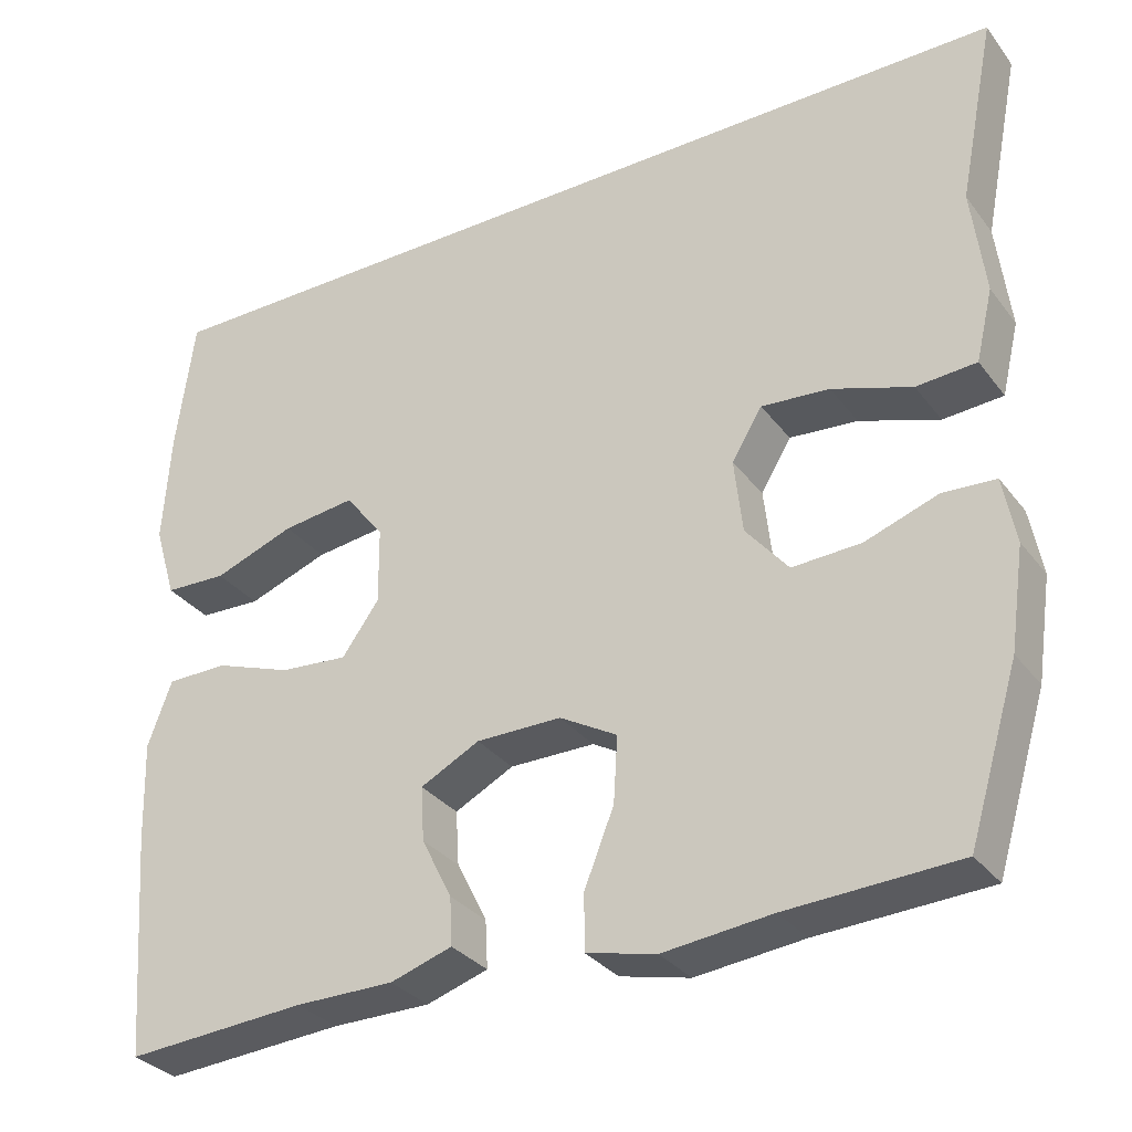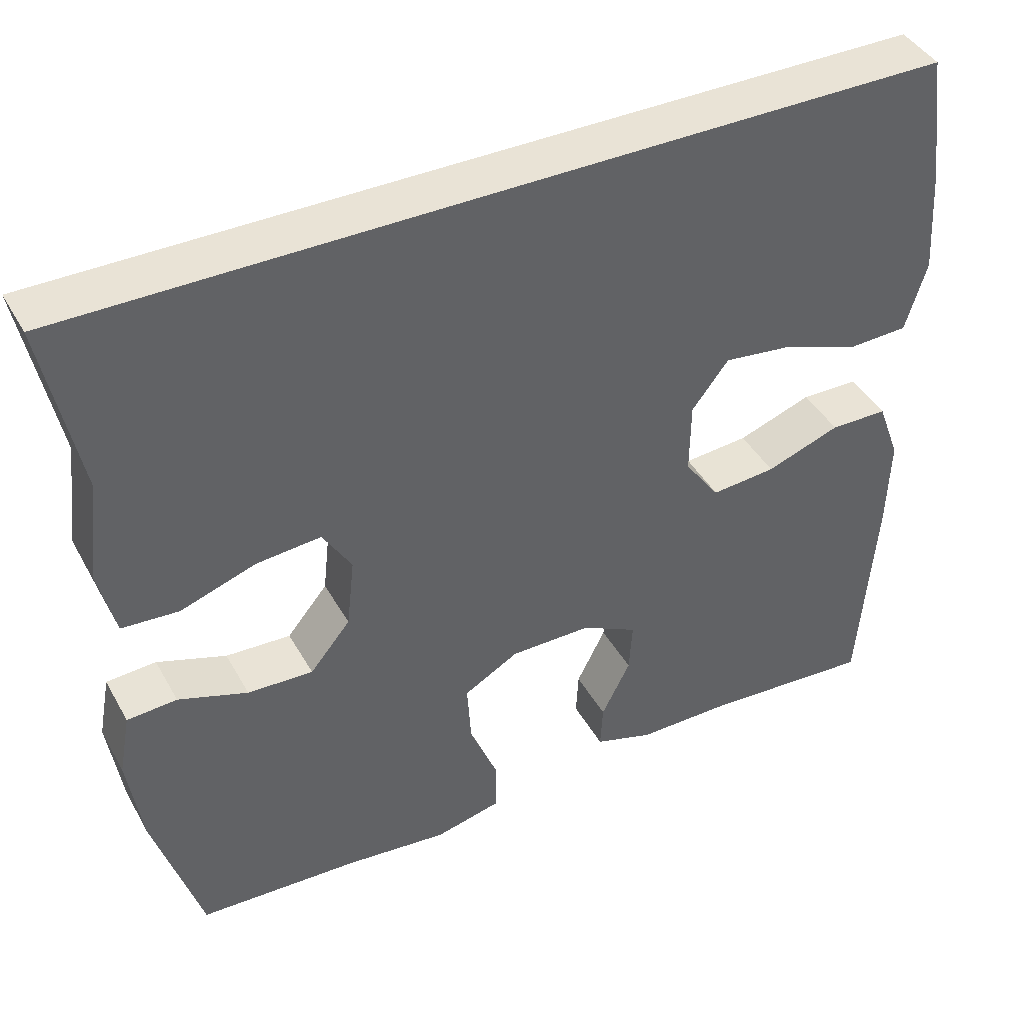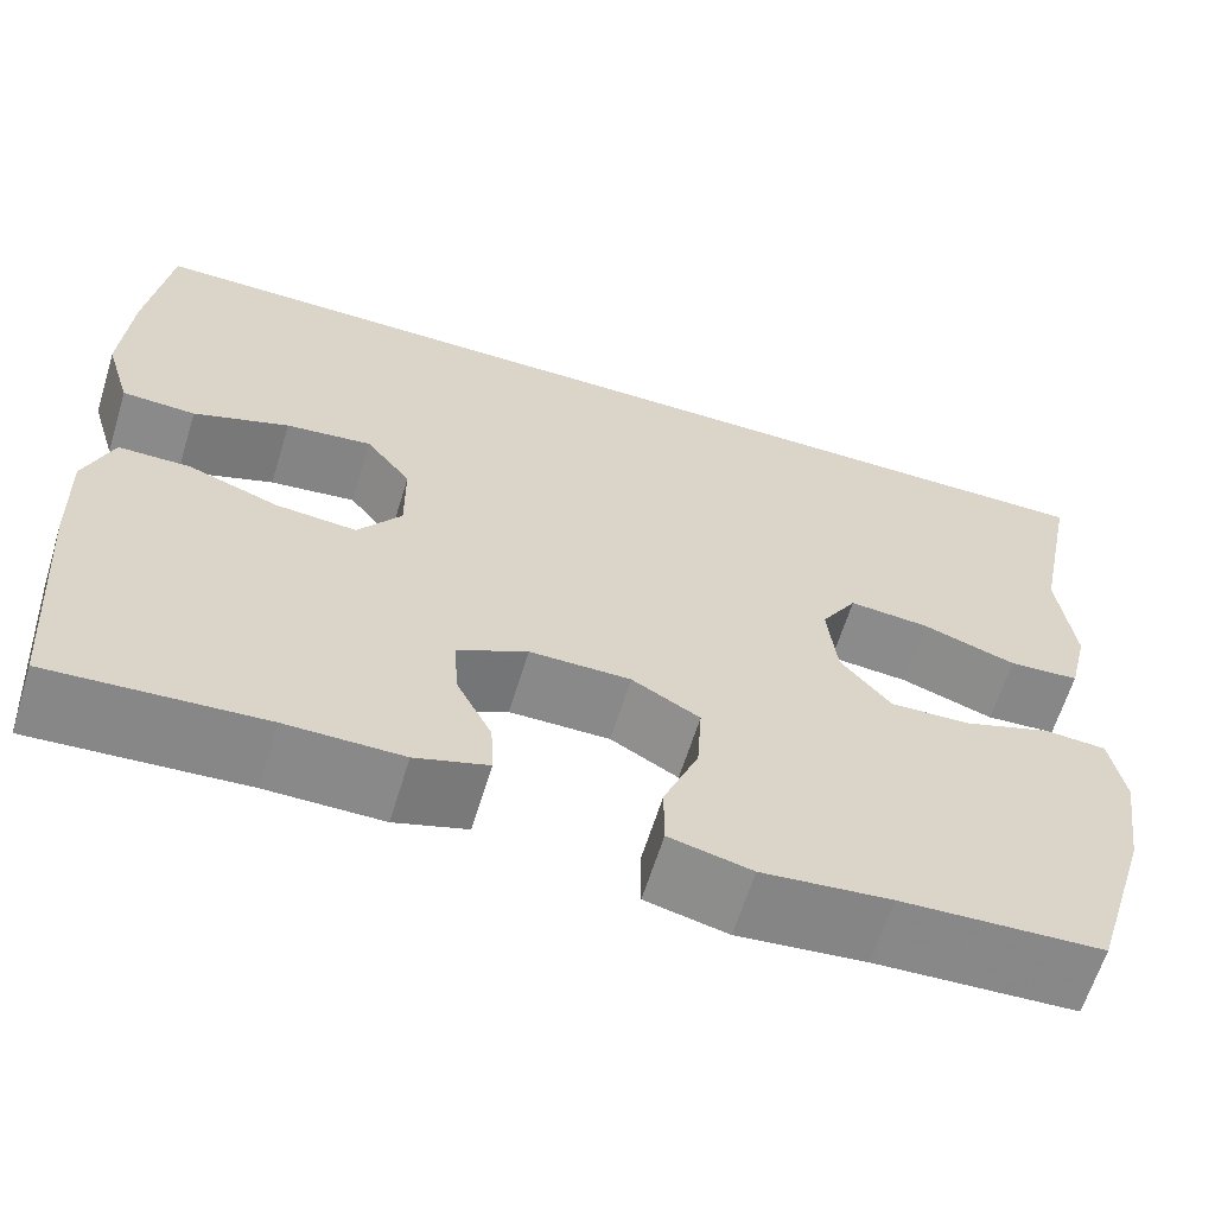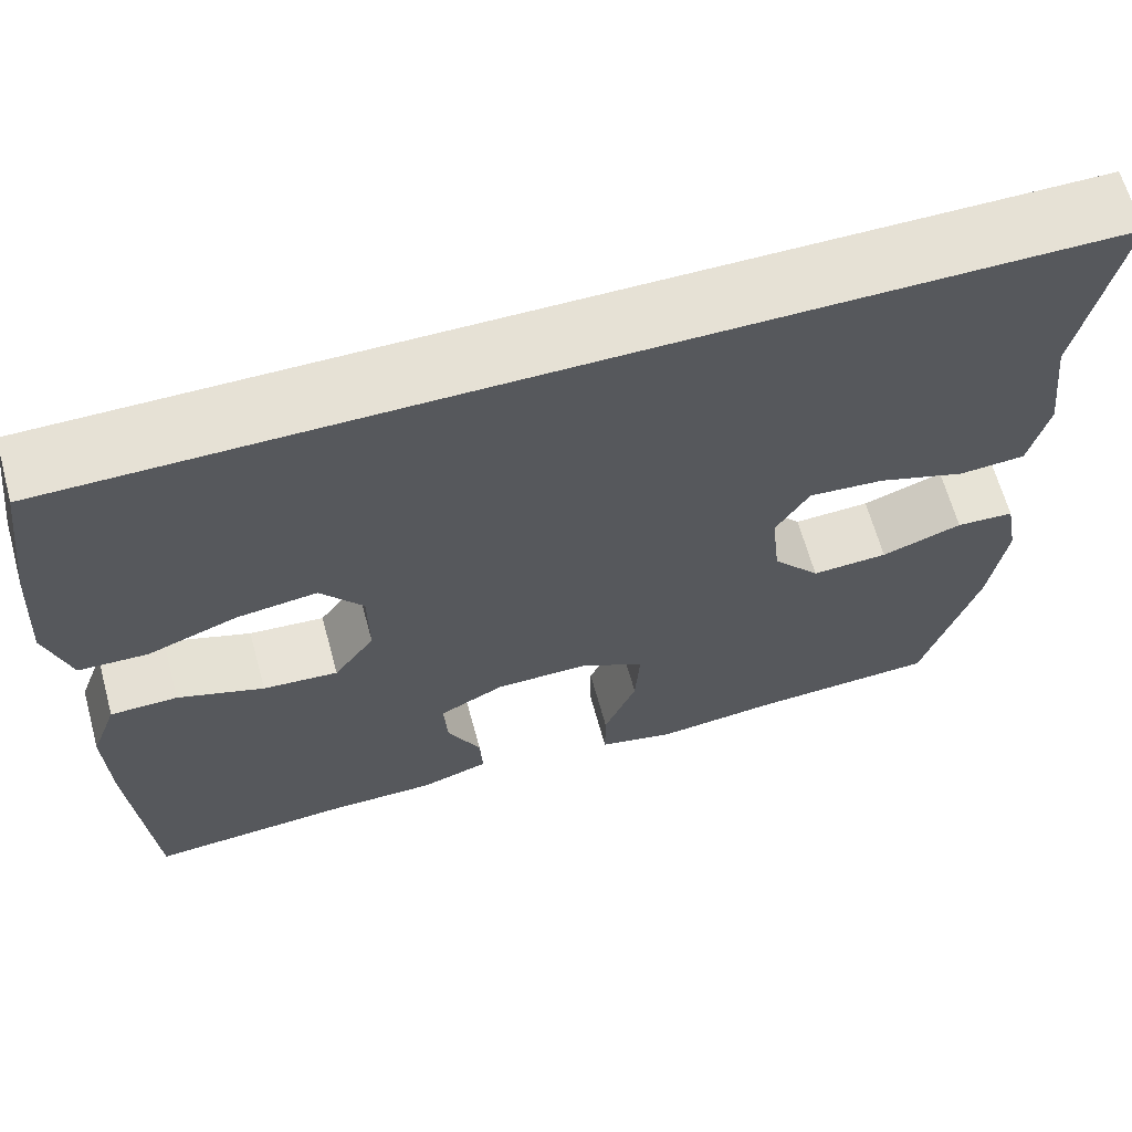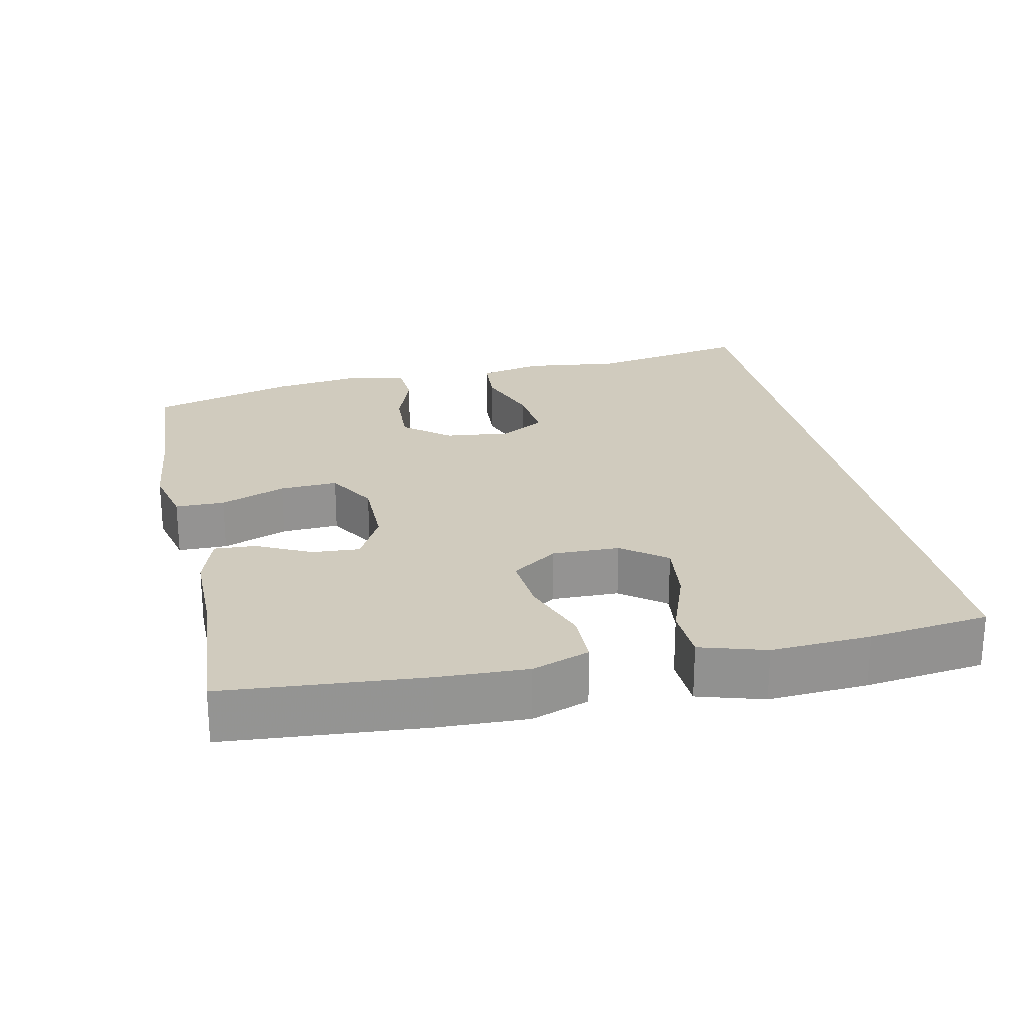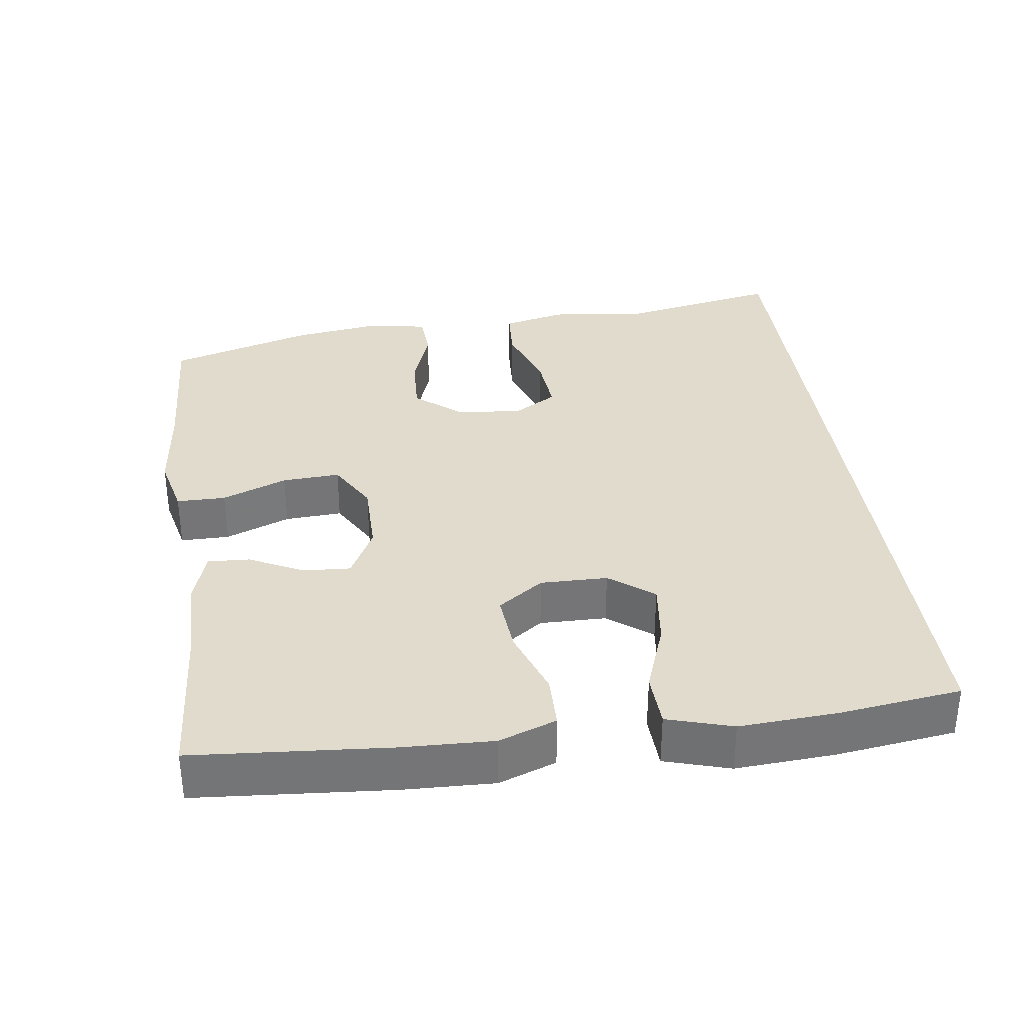
<metadata>
{"format":"obj","ext":"obj","renderer":"f3d","projection":"perspective","resolution":1024,"background":"white","views":[{"elev":-31.8,"azim":30.8,"up":"+Z"},{"elev":42.3,"azim":152.7,"up":"+Z"},{"elev":-63.2,"azim":-17.1,"up":"+Z"},{"elev":64.7,"azim":-15.4,"up":"+Z"},{"elev":23.4,"azim":-102.0,"up":"+Y"},{"elev":33.8,"azim":-97.7,"up":"+Y"}]}
</metadata>
<code>
v -0.5 0.07 -0.5
v -0.521 0.07 -0.228
v -0.525 0.07 -0.105
v -0.496 0.07 -0.026
v -0.422 0.07 -0.025
v -0.327 0.07 -0.059
v -0.244 0.07 -0.066
v -0.199 0.07 -0.003
v -0.2 0.07 0.09
v -0.247 0.07 0.151
v -0.336 0.07 0.14
v -0.435 0.07 0.104
v -0.511 0.07 0.107
v -0.538 0.07 0.197
v -0.529 0.07 0.334
v -0.507 0.07 0.5
v 0.605 0.07 0.5
v 0.56 0.07 0.274
v 0.576 0.07 0.142
v 0.555 0.07 0.054
v 0.482 0.07 0.049
v 0.385 0.07 0.082
v 0.302 0.07 0.089
v 0.265 0.07 0.028
v 0.275 0.07 -0.063
v 0.327 0.07 -0.126
v 0.411 0.07 -0.122
v 0.5 0.07 -0.091
v 0.564 0.07 -0.095
v 0.579 0.07 -0.176
v 0.561 0.07 -0.299
v 0.5 0.07 -0.5
v 0.293 0.07 -0.51
v 0.161 0.07 -0.524
v 0.076 0.07 -0.504
v 0.076 0.07 -0.436
v 0.112 0.07 -0.346
v 0.117 0.07 -0.266
v 0.047 0.07 -0.226
v -0.057 0.07 -0.226
v -0.129 0.07 -0.263
v -0.125 0.07 -0.329
v -0.088 0.07 -0.403
v -0.085 0.07 -0.461
v -0.16 0.07 -0.485
v -0.28 0.07 -0.485
v -0.5 0 -0.5
v -0.521 0 -0.228
v -0.525 0 -0.105
v -0.496 0 -0.026
v -0.422 0 -0.025
v -0.327 0 -0.059
v -0.244 0 -0.066
v -0.199 0 -0.003
v -0.2 0 0.09
v -0.247 0 0.151
v -0.336 0 0.14
v -0.435 0 0.104
v -0.511 0 0.107
v -0.538 0 0.197
v -0.529 0 0.334
v -0.507 0 0.5
v 0.605 0 0.5
v 0.56 0 0.274
v 0.576 0 0.142
v 0.555 0 0.054
v 0.482 0 0.049
v 0.385 0 0.082
v 0.302 0 0.089
v 0.265 0 0.028
v 0.275 0 -0.063
v 0.327 0 -0.126
v 0.411 0 -0.122
v 0.5 0 -0.091
v 0.564 0 -0.095
v 0.579 0 -0.176
v 0.561 0 -0.299
v 0.5 0 -0.5
v 0.293 0 -0.51
v 0.161 0 -0.524
v 0.076 0 -0.504
v 0.076 0 -0.436
v 0.112 0 -0.346
v 0.117 0 -0.266
v 0.047 0 -0.226
v -0.057 0 -0.226
v -0.129 0 -0.263
v -0.125 0 -0.329
v -0.088 0 -0.403
v -0.085 0 -0.461
v -0.16 0 -0.485
v -0.28 0 -0.485
f 43 44 45 46
f 42 43 46 1
f 41 42 1 2
f 40 41 2 3
f 39 40 3 4
f 34 35 36 37
f 33 34 37 38
f 32 33 38
f 31 32 38
f 30 31 38 39
f 27 28 29 30
f 26 27 30 39
f 19 20 21 22
f 18 19 22 23
f 17 18 23
f 16 17 23
f 15 16 23 24
f 11 12 13 14
f 10 11 14 15
f 39 4 5 6
f 39 6 7
f 25 26 39 7
f 10 15 24 25
f 9 10 25
f 8 9 25
f 7 8 25
f 92 91 90 89
f 47 92 89 88
f 48 47 88 87
f 49 48 87 86
f 50 49 86 85
f 83 82 81 80
f 84 83 80 79
f 84 79 78
f 84 78 77
f 85 84 77 76
f 76 75 74 73
f 85 76 73 72
f 68 67 66 65
f 69 68 65 64
f 69 64 63
f 69 63 62
f 70 69 62 61
f 60 59 58 57
f 61 60 57 56
f 52 51 50 85
f 53 52 85
f 53 85 72 71
f 71 70 61 56
f 71 56 55
f 71 55 54
f 71 54 53
f 1 47 48 2
f 2 48 49 3
f 3 49 50 4
f 4 50 51 5
f 5 51 52 6
f 6 52 53 7
f 7 53 54 8
f 8 54 55 9
f 9 55 56 10
f 10 56 57 11
f 11 57 58 12
f 12 58 59 13
f 13 59 60 14
f 14 60 61 15
f 15 61 62 16
f 16 62 63 17
f 17 63 64 18
f 18 64 65 19
f 19 65 66 20
f 20 66 67 21
f 21 67 68 22
f 22 68 69 23
f 23 69 70 24
f 24 70 71 25
f 25 71 72 26
f 26 72 73 27
f 27 73 74 28
f 28 74 75 29
f 29 75 76 30
f 30 76 77 31
f 31 77 78 32
f 32 78 79 33
f 33 79 80 34
f 34 80 81 35
f 35 81 82 36
f 36 82 83 37
f 37 83 84 38
f 38 84 85 39
f 39 85 86 40
f 40 86 87 41
f 41 87 88 42
f 42 88 89 43
f 43 89 90 44
f 44 90 91 45
f 45 91 92 46
f 46 92 47 1

</code>
